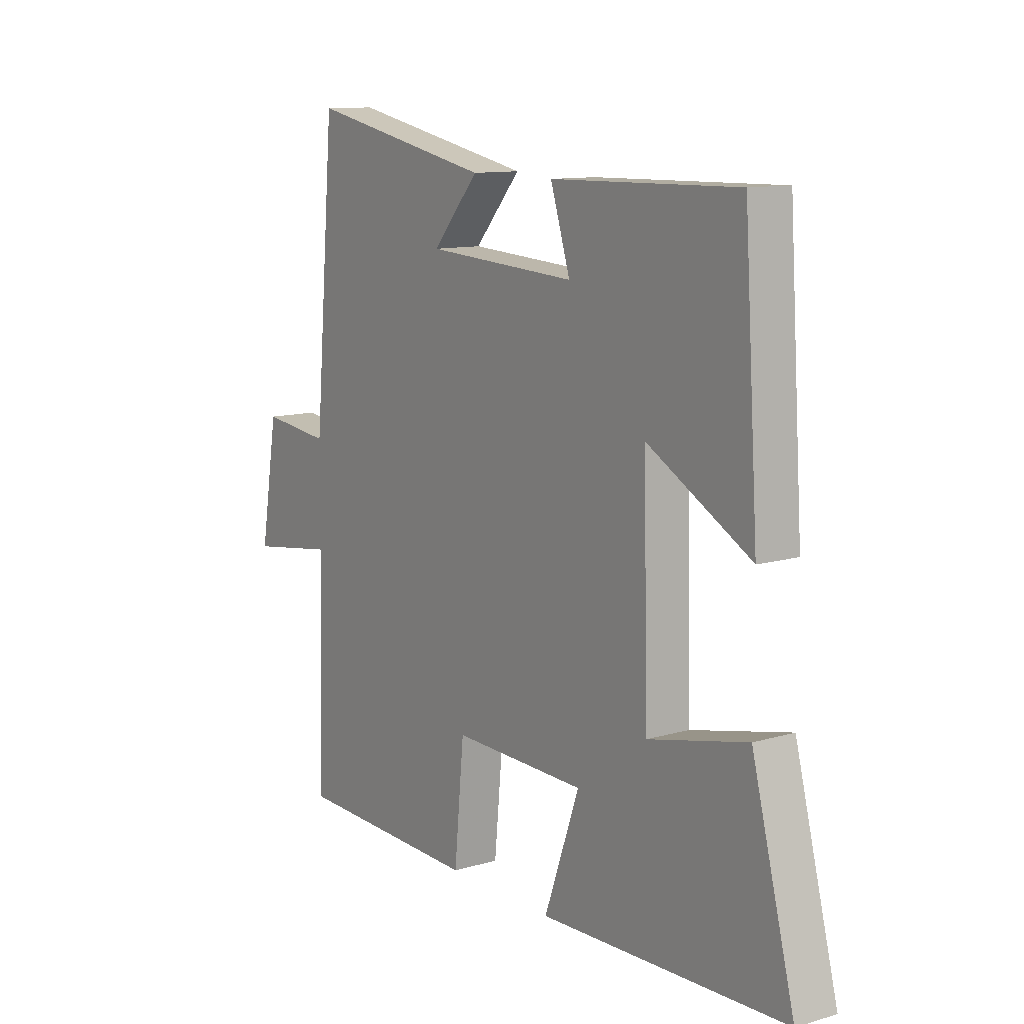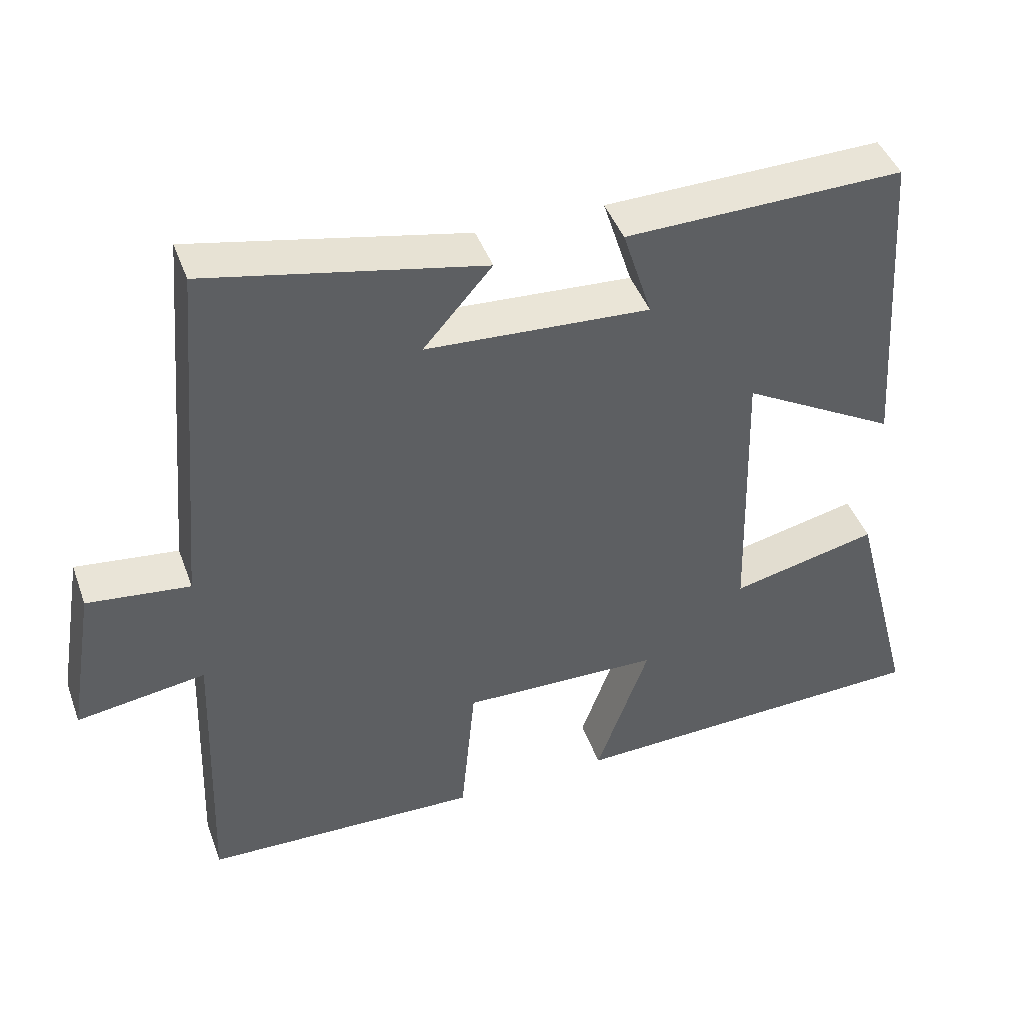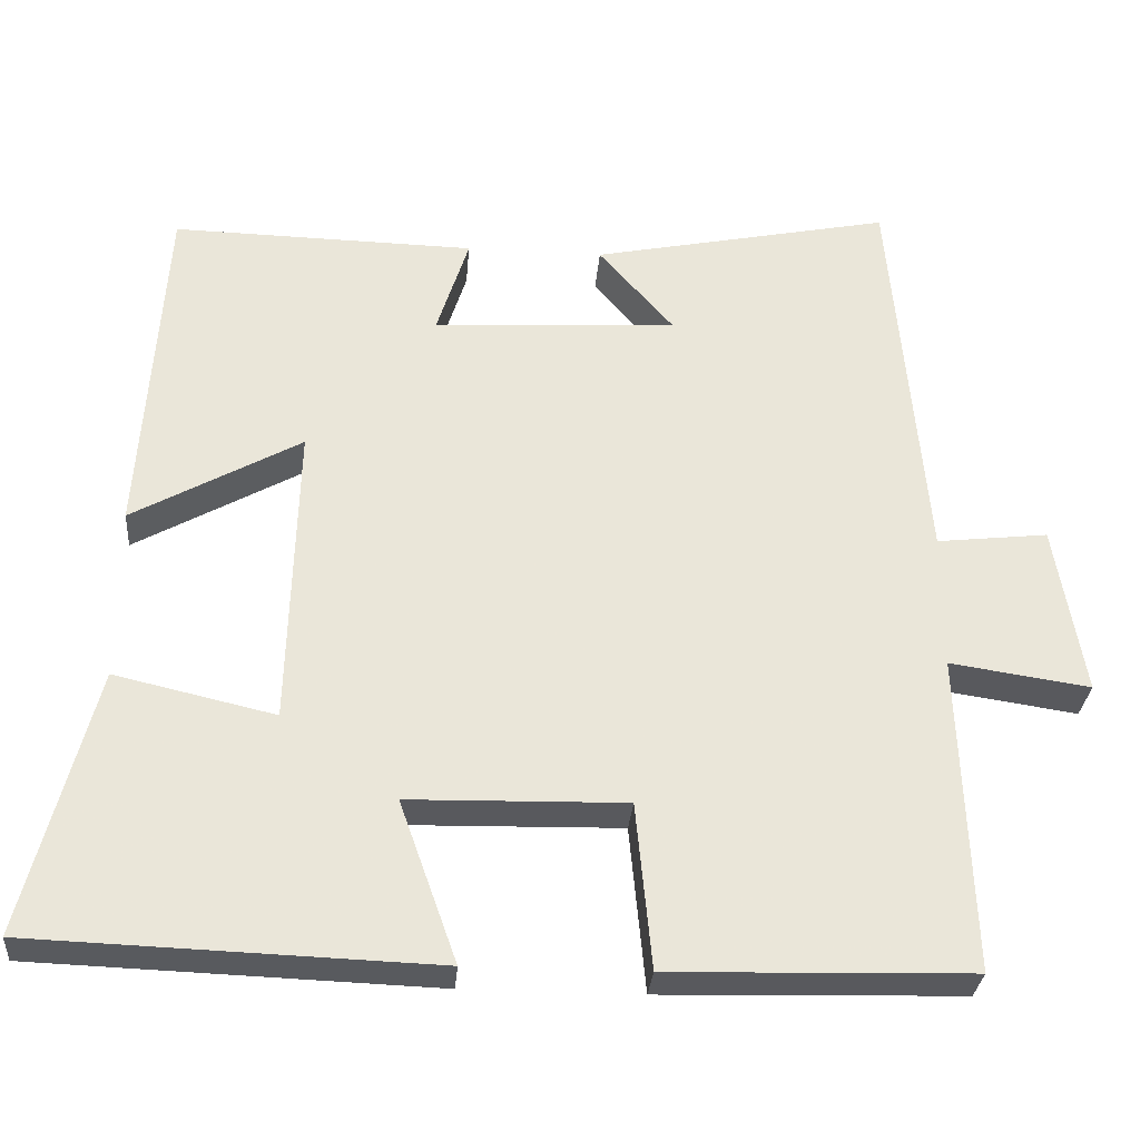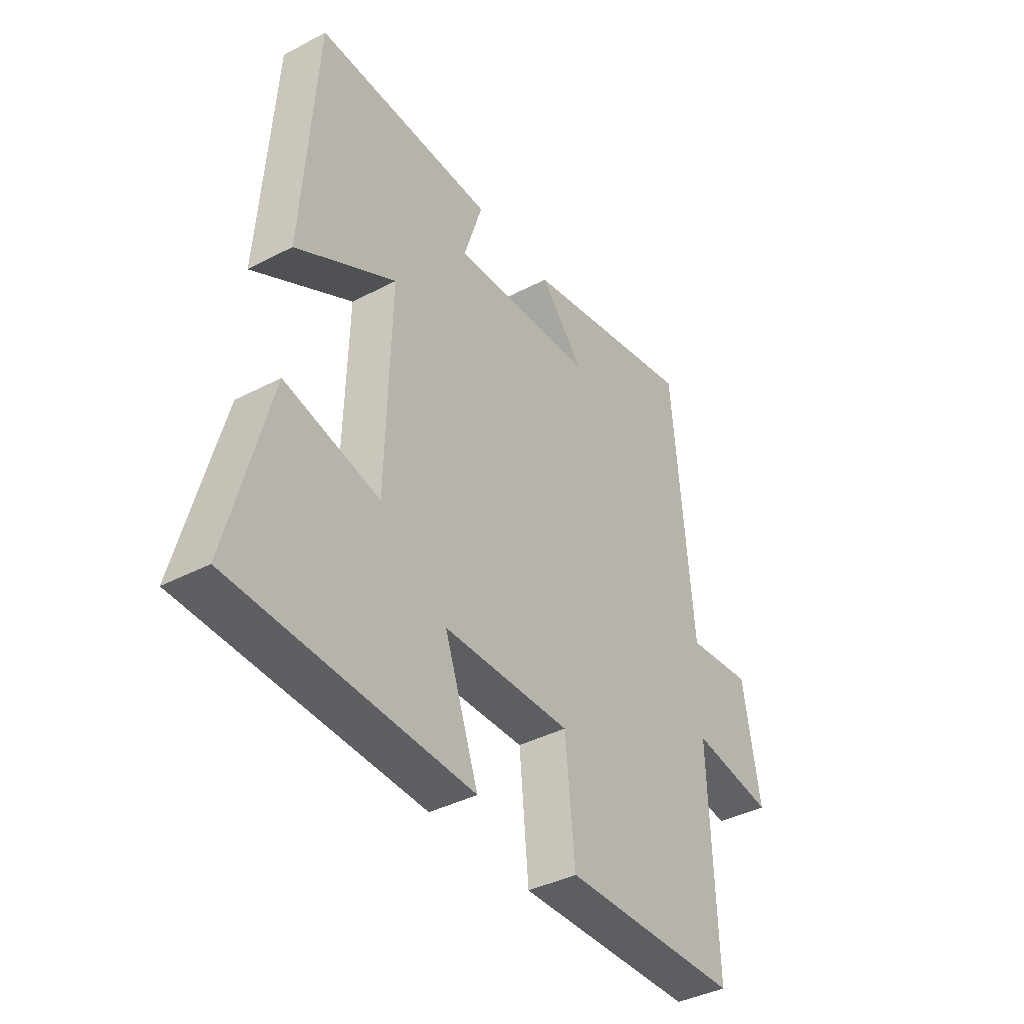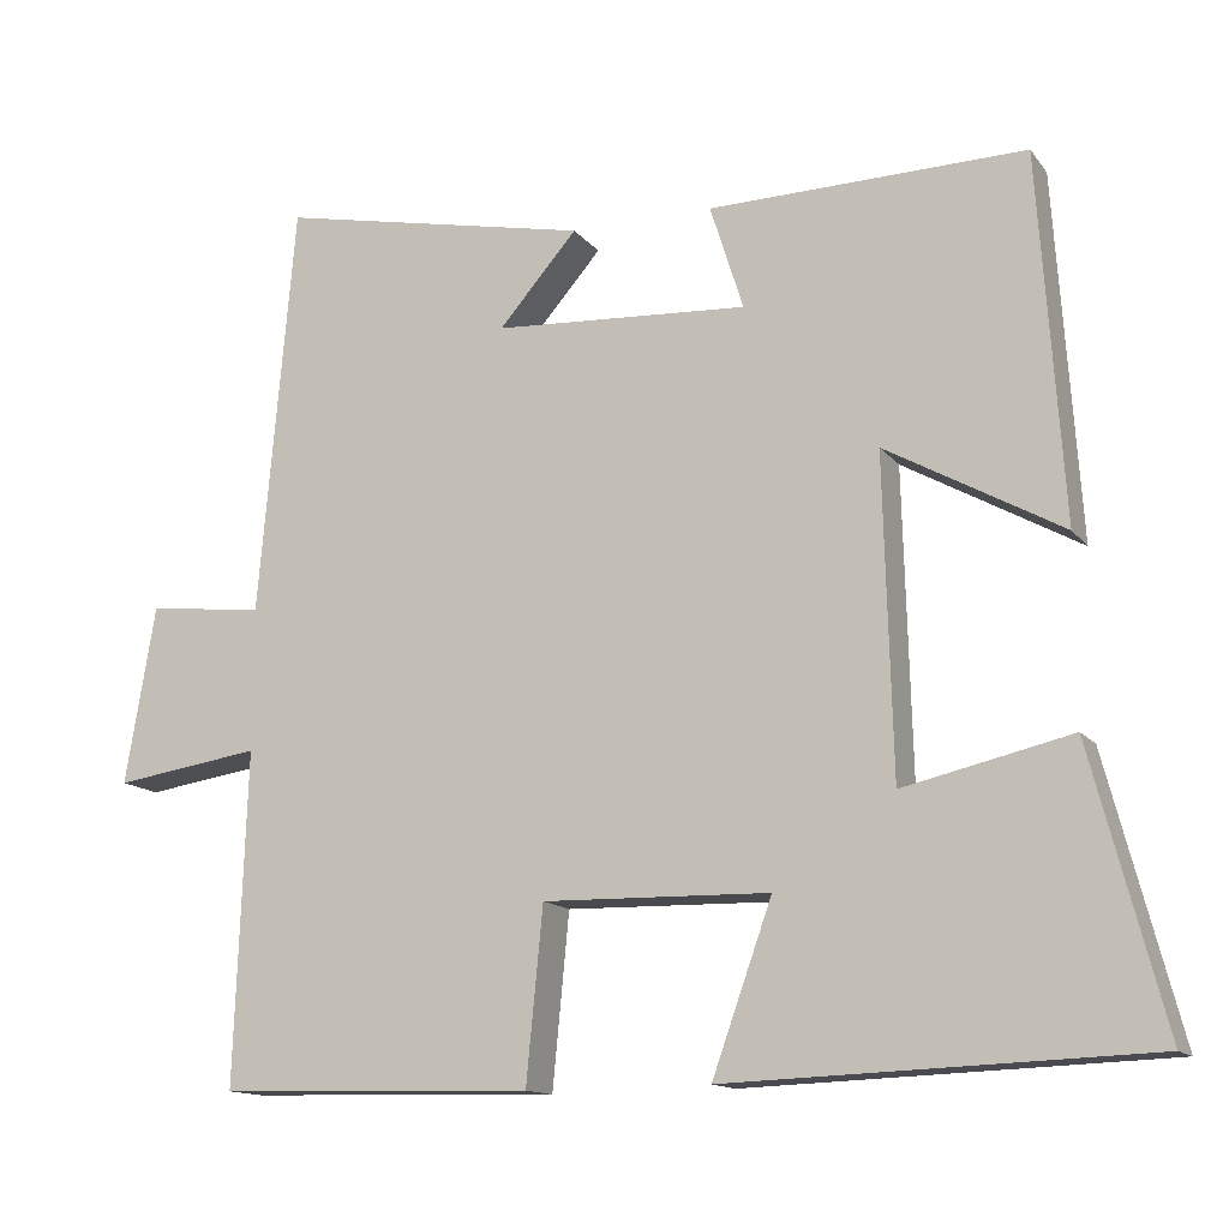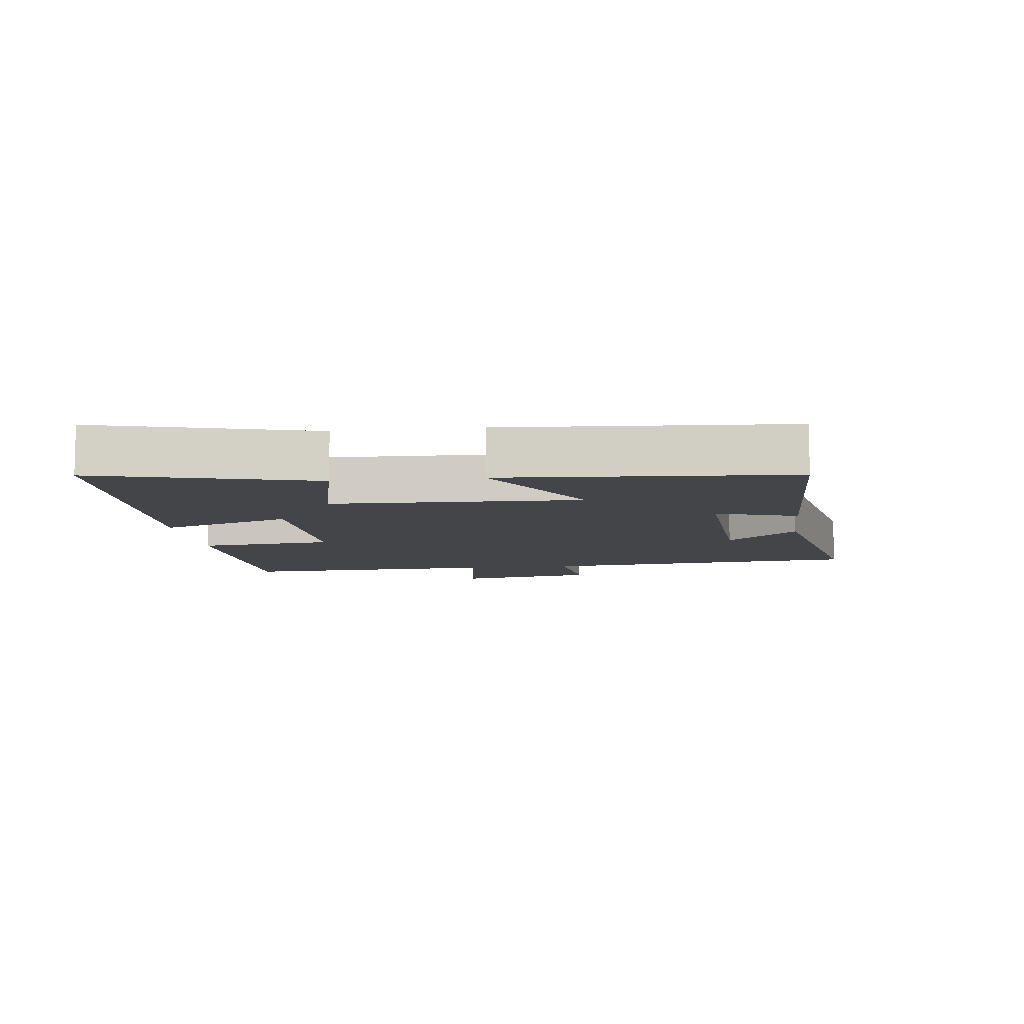
<metadata>
{"format":"obj","ext":"obj","renderer":"f3d","projection":"perspective","resolution":1024,"background":"white","views":[{"elev":11.4,"azim":-125.4,"up":"+Z"},{"elev":43.8,"azim":160.6,"up":"+Z"},{"elev":-30.4,"azim":-4.6,"up":"+Z"},{"elev":-39.4,"azim":-56.8,"up":"+Z"},{"elev":-13.8,"azim":-156.4,"up":"+Z"},{"elev":-8.6,"azim":-83.0,"up":"+Y"}]}
</metadata>
<code>
v 0.457 0.07 0.577
v 0.5 0.07 0.081
v 0.64 0.07 0.097
v 0.676 0.07 -0.117
v 0.5 0.07 -0.091
v 0.514 0.07 -0.49
v 0.136 0.07 -0.5
v 0.116 0.07 -0.292
v -0.156 0.07 -0.298
v -0.084 0.07 -0.5
v -0.587 0.07 -0.482
v -0.5 0.07 -0.149
v -0.299 0.07 -0.195
v -0.289 0.07 0.187
v -0.5 0.07 0.069
v -0.471 0.07 0.508
v -0.091 0.07 0.5
v -0.131 0.07 0.374
v 0.175 0.07 0.392
v 0.081 0.07 0.5
v 0.457 0 0.577
v 0.5 0 0.081
v 0.64 0 0.097
v 0.676 0 -0.117
v 0.5 0 -0.091
v 0.514 0 -0.49
v 0.136 0 -0.5
v 0.116 0 -0.292
v -0.156 0 -0.298
v -0.084 0 -0.5
v -0.587 0 -0.482
v -0.5 0 -0.149
v -0.299 0 -0.195
v -0.289 0 0.187
v -0.5 0 0.069
v -0.471 0 0.508
v -0.091 0 0.5
v -0.131 0 0.374
v 0.175 0 0.392
v 0.081 0 0.5
f 19 20 1 2
f 18 19 2
f 16 17 18
f 15 16 18
f 14 15 18
f 13 14 18 2
f 11 12 13
f 10 11 13
f 9 10 13
f 13 2 3
f 9 13 3
f 8 9 3
f 5 6 7 8
f 5 8 3
f 3 4 5
f 22 21 40 39
f 22 39 38
f 38 37 36
f 38 36 35
f 38 35 34
f 22 38 34 33
f 33 32 31
f 33 31 30
f 33 30 29
f 23 22 33
f 23 33 29
f 23 29 28
f 28 27 26 25
f 23 28 25
f 25 24 23
f 1 21 22 2
f 2 22 23 3
f 3 23 24 4
f 4 24 25 5
f 5 25 26 6
f 6 26 27 7
f 7 27 28 8
f 8 28 29 9
f 9 29 30 10
f 10 30 31 11
f 11 31 32 12
f 12 32 33 13
f 13 33 34 14
f 14 34 35 15
f 15 35 36 16
f 16 36 37 17
f 17 37 38 18
f 18 38 39 19
f 19 39 40 20
f 20 40 21 1

</code>
